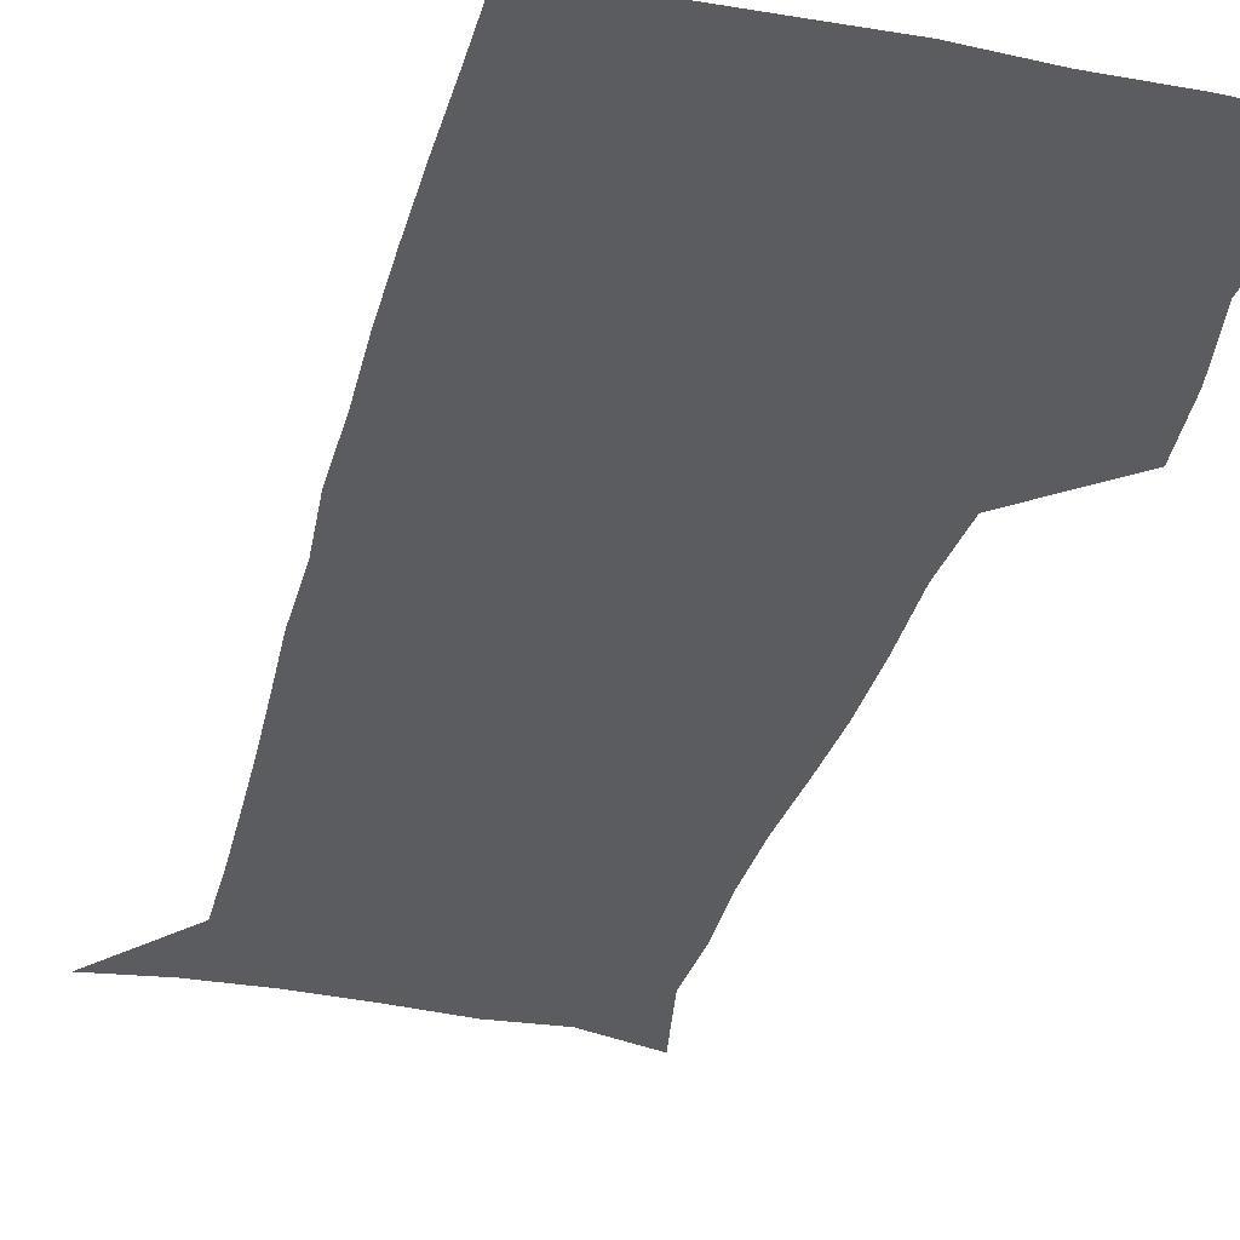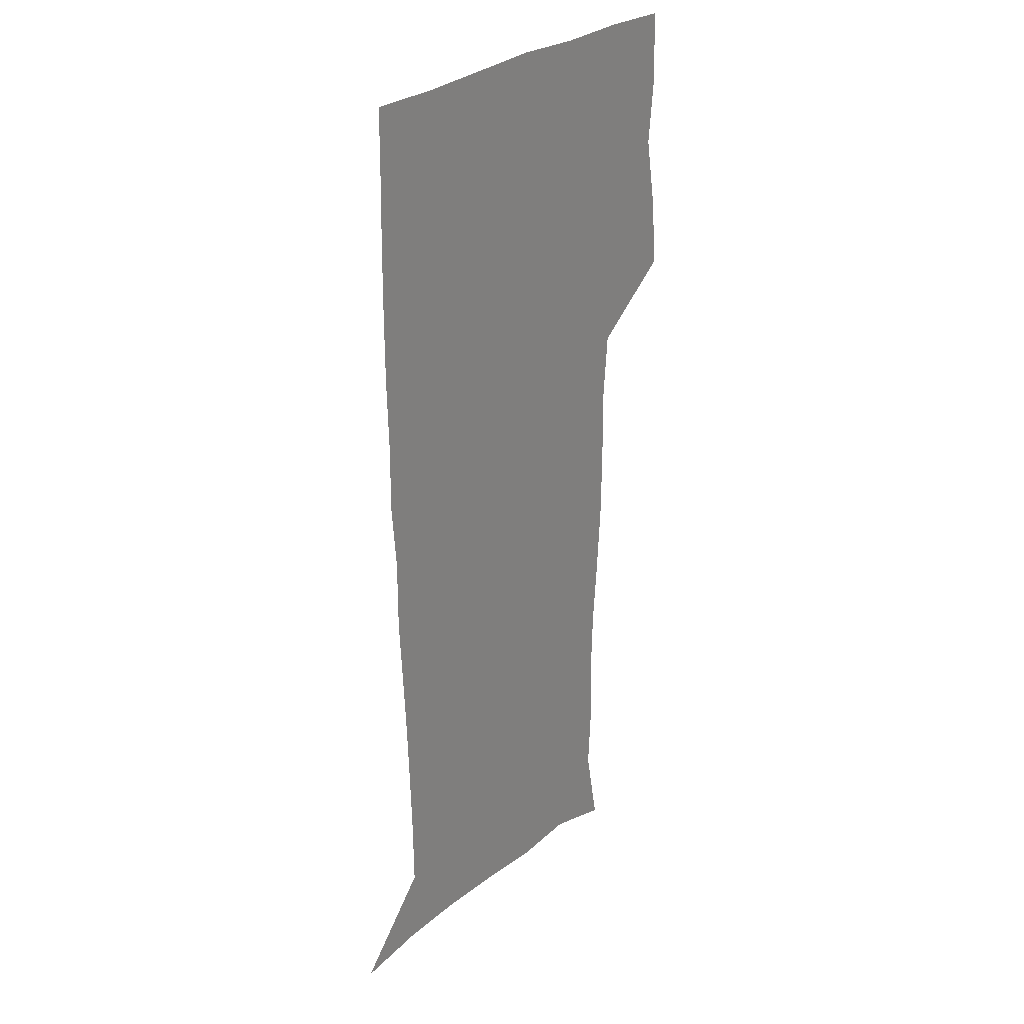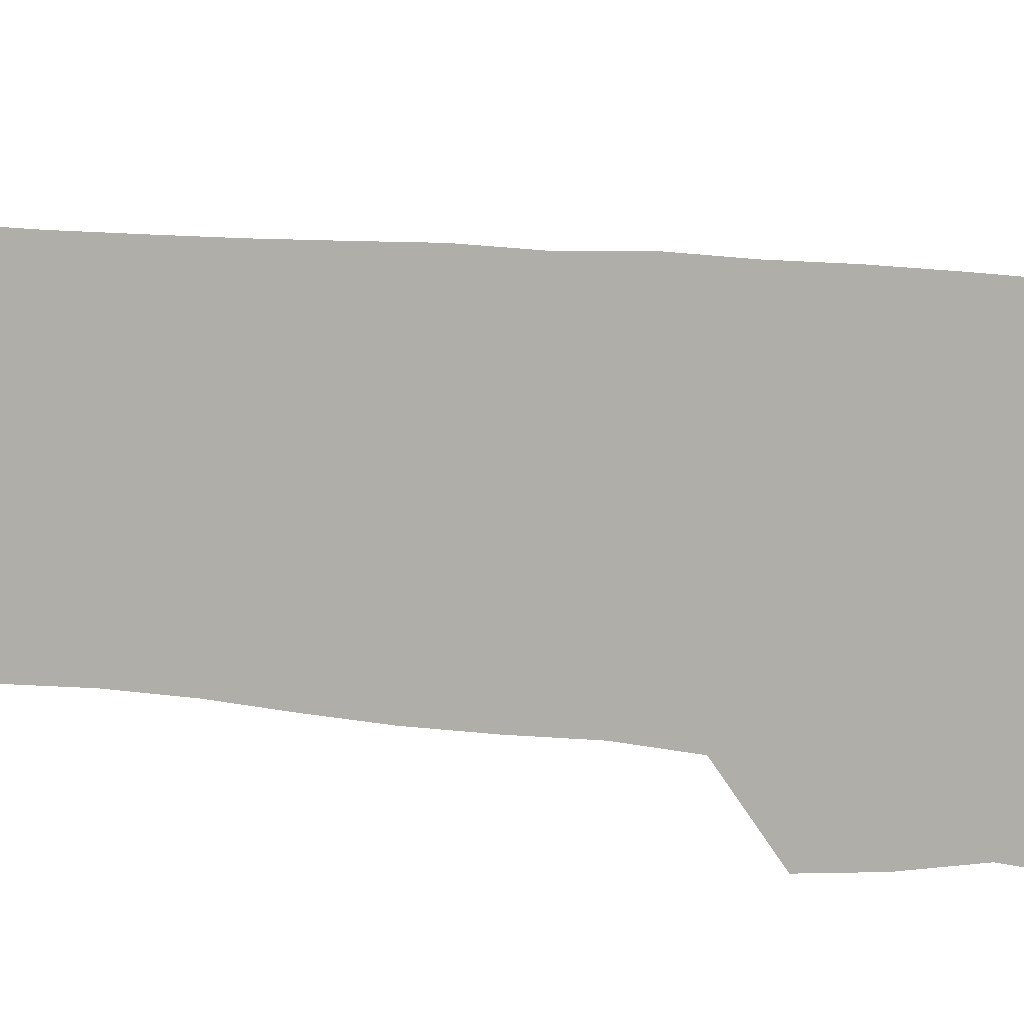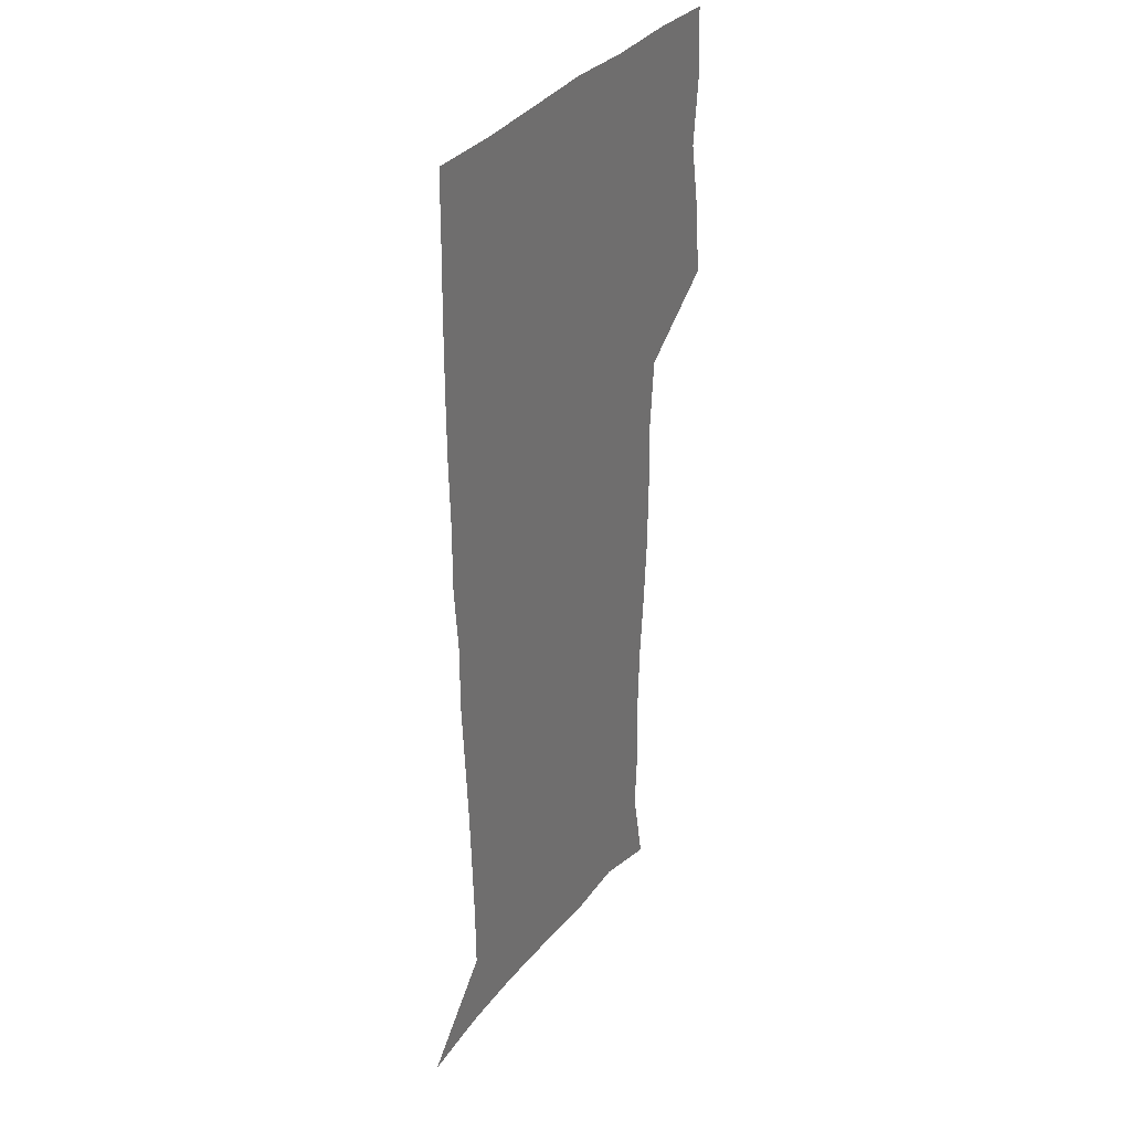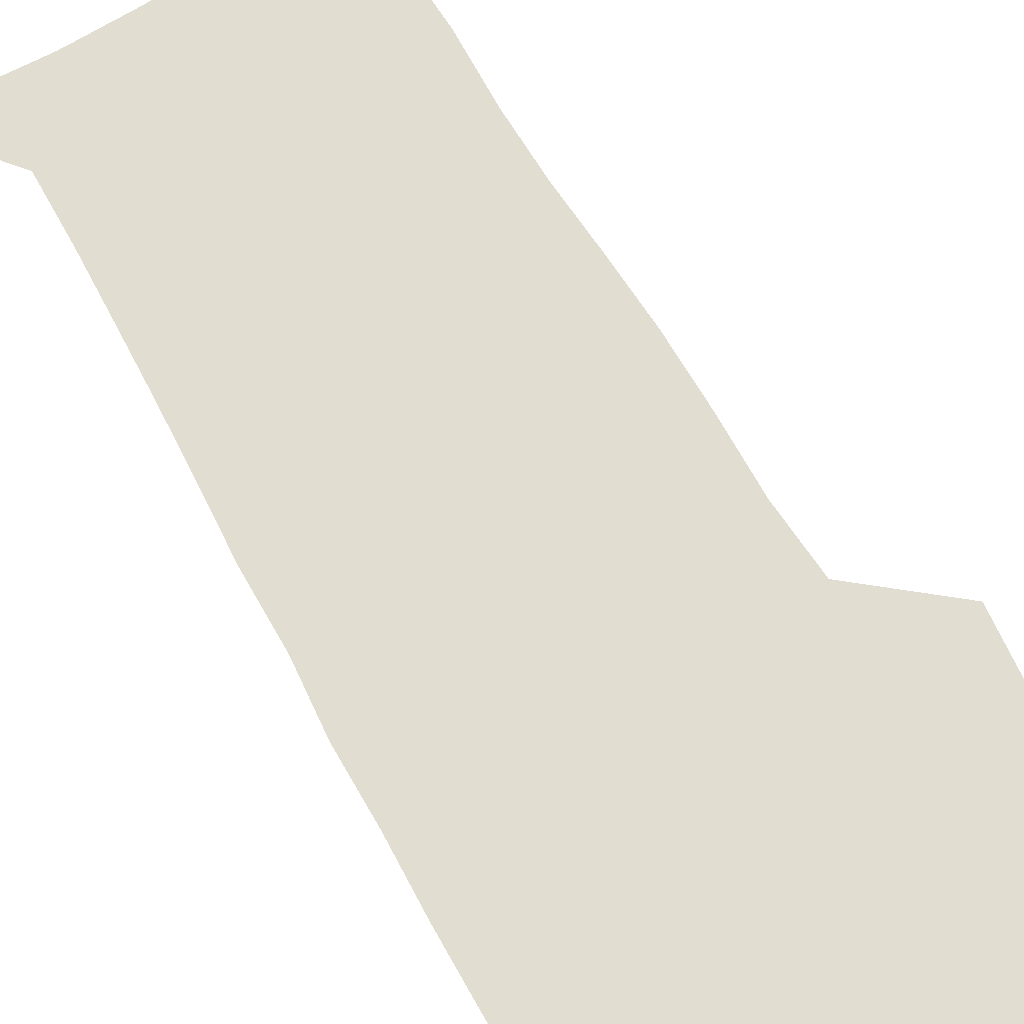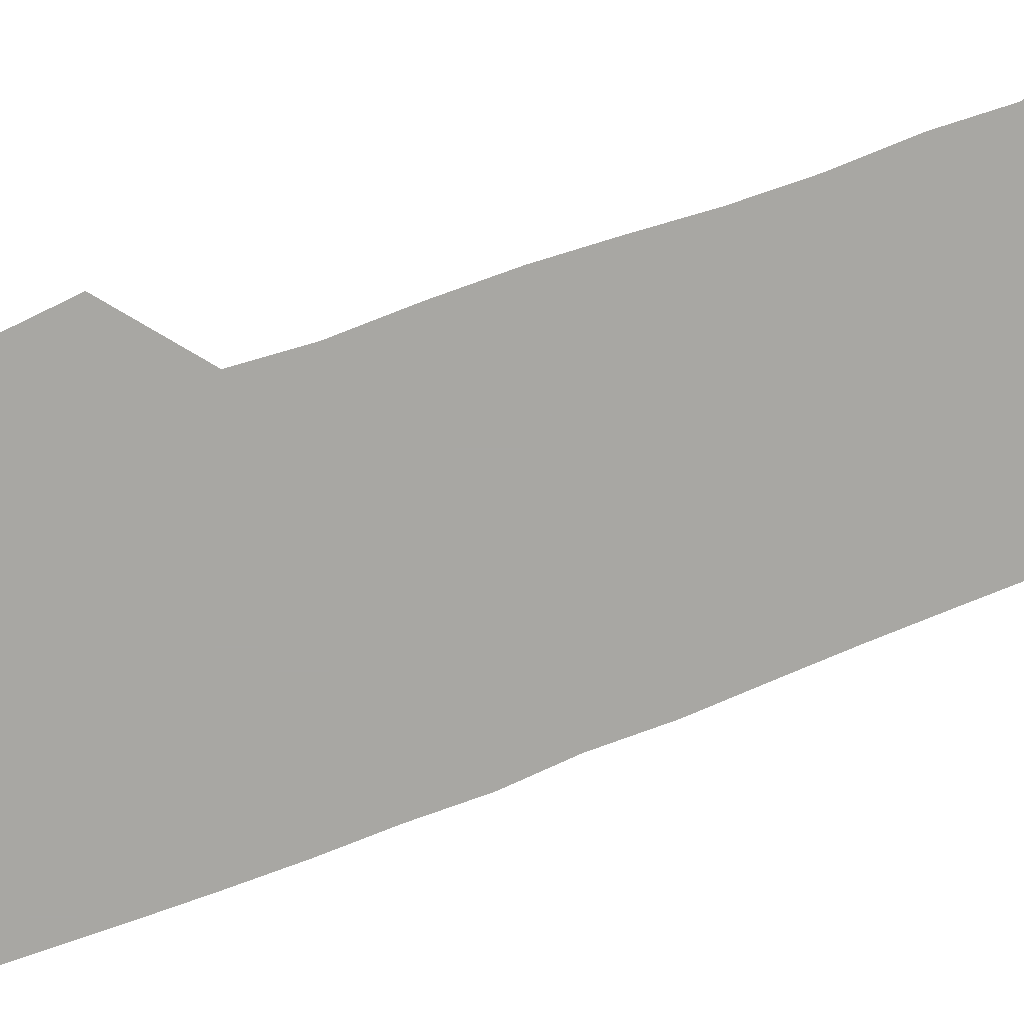
<metadata>
{"format":"obj","ext":"obj","renderer":"f3d","projection":"perspective","resolution":1024,"background":"white","views":[{"elev":-34.2,"azim":165.5,"up":"+Z"},{"elev":29.3,"azim":130.1,"up":"+Y"},{"elev":-77.5,"azim":85.7,"up":"+Z"},{"elev":35.2,"azim":122.6,"up":"+Y"},{"elev":68.9,"azim":150.4,"up":"+Z"},{"elev":-74.5,"azim":-69.4,"up":"+Z"}]}
</metadata>
<code>
v 472.8 447.5 0
v 475.6 478.1 0
v 481.2 509.7 0
v 478.2 540.5 0
v 479.7 569.6 0
v 509.2 136.1 0
v 516.3 173.7 0
v 515 201.5 0
v 515.9 233.3 0
v 515 264 0
v 512.7 293.8 0
v 510.9 324.2 0
v 510.5 355.8 0
v 511 388.4 0
v 508.6 419 0
v 512.5 450.7 0
v 510.6 480 0
v 513.3 509.8 0
v 513.2 539 0
v 509.7 571 0
v 539.9 144.8 0
v 544.6 180.7 0
v 546.9 213.8 0
v 546.6 243.3 0
v 545.4 272.1 0
v 544.6 302 0
v 543.7 331.9 0
v 542.8 361.8 0
v 542.5 392.1 0
v 543.5 422.8 0
v 544.4 452.3 0
v 544.1 481.1 0
v 544.1 509.7 0
v 544.6 537.6 0
v 540.6 570.5 0
v 567.7 142.8 0
v 572 183.8 0
v 574.5 220 0
v 573.9 247.1 0
v 573.6 276.4 0
v 573.2 305.7 0
v 572.9 335.3 0
v 572.8 365.1 0
v 573 394.8 0
v 573.1 424 0
v 573.7 453.2 0
v 573.2 481.5 0
v 573.3 509.9 0
v 572.9 538.4 0
v 570.2 572 0
v 597.8 145.1 0
v 599.5 187.8 0
v 600.2 218 0
v 600.4 246.5 0
v 600.5 277.6 0
v 600.7 306 0
v 600.9 337.6 0
v 601.1 366.2 0
v 601.4 394.8 0
v 601.7 423.8 0
v 601.7 453.2 0
v 601.8 481.7 0
v 601.8 510.2 0
v 601.6 538.2 0
v 600.5 570.9 0
v 627.9 146.4 0
v 626.7 183.7 0
v 626.4 216.6 0
v 626.9 246 0
v 627.3 275.7 0
v 628.3 304.6 0
v 628.4 335.5 0
v 628.9 365 0
v 629.9 393.7 0
v 630.6 423 0
v 630.5 452.6 0
v 630.7 481.6 0
v 630.9 510.6 0
v 630.5 539.7 0
v 630.7 570 0
v 657.1 145.5 0
v 653.9 180.7 0
v 654.1 210.5 0
v 655 239.9 0
v 656.1 269.7 0
v 657.5 299.3 0
v 659.2 329.2 0
v 659.1 360.6 0
v 661.4 389.9 0
v 661.2 420.8 0
v 662 450.9 0
v 662.1 481 0
v 661.8 511 0
v 661.2 540.8 0
v 660.8 570.5 0
v 686.9 141.4 0
v 691 571 0
v 691 601 0
f 15 16 1
f 1 16 2
f 16 17 2
f 2 17 3
f 17 18 3
f 3 18 4
f 18 19 4
f 4 19 5
f 19 20 5
f 6 21 7
f 21 22 7
f 7 22 8
f 22 23 8
f 8 23 9
f 23 24 9
f 9 24 10
f 24 25 10
f 10 25 11
f 25 26 11
f 11 26 12
f 26 27 12
f 12 27 13
f 27 28 13
f 13 28 14
f 28 29 14
f 14 29 15
f 29 30 15
f 15 30 16
f 30 31 16
f 16 31 17
f 31 32 17
f 17 32 18
f 32 33 18
f 18 33 19
f 33 34 19
f 19 34 20
f 34 35 20
f 21 36 22
f 36 37 22
f 22 37 23
f 37 38 23
f 23 38 24
f 38 39 24
f 24 39 25
f 39 40 25
f 25 40 26
f 40 41 26
f 26 41 27
f 41 42 27
f 27 42 28
f 42 43 28
f 28 43 29
f 43 44 29
f 29 44 30
f 44 45 30
f 30 45 31
f 45 46 31
f 31 46 32
f 46 47 32
f 32 47 33
f 47 48 33
f 33 48 34
f 48 49 34
f 34 49 35
f 49 50 35
f 36 51 37
f 51 52 37
f 37 52 38
f 52 53 38
f 38 53 39
f 53 54 39
f 39 54 40
f 54 55 40
f 40 55 41
f 55 56 41
f 41 56 42
f 56 57 42
f 42 57 43
f 57 58 43
f 43 58 44
f 58 59 44
f 44 59 45
f 59 60 45
f 45 60 46
f 60 61 46
f 46 61 47
f 61 62 47
f 47 62 48
f 62 63 48
f 48 63 49
f 63 64 49
f 49 64 50
f 64 65 50
f 51 66 52
f 66 67 52
f 52 67 53
f 67 68 53
f 53 68 54
f 68 69 54
f 54 69 55
f 69 70 55
f 55 70 56
f 70 71 56
f 56 71 57
f 71 72 57
f 57 72 58
f 72 73 58
f 58 73 59
f 73 74 59
f 59 74 60
f 74 75 60
f 60 75 61
f 75 76 61
f 61 76 62
f 76 77 62
f 62 77 63
f 77 78 63
f 63 78 64
f 78 79 64
f 64 79 65
f 79 80 65
f 66 81 67
f 81 82 67
f 67 82 68
f 82 83 68
f 68 83 69
f 83 84 69
f 69 84 70
f 84 85 70
f 70 85 71
f 85 86 71
f 71 86 72
f 86 87 72
f 72 87 73
f 87 88 73
f 73 88 74
f 88 89 74
f 74 89 75
f 89 90 75
f 75 90 76
f 90 91 76
f 76 91 77
f 91 92 77
f 77 92 78
f 92 93 78
f 78 93 79
f 93 94 79
f 79 94 80
f 94 95 80
f 81 96 82

</code>
